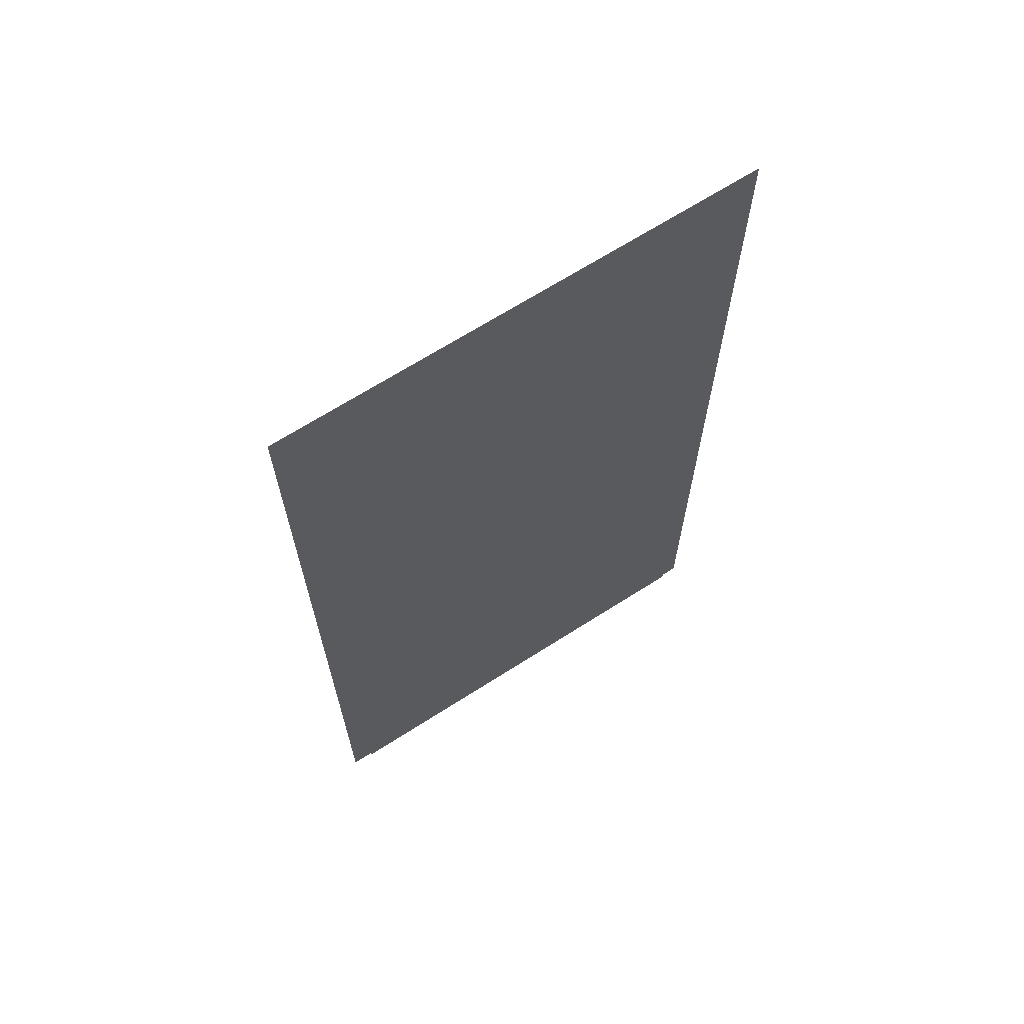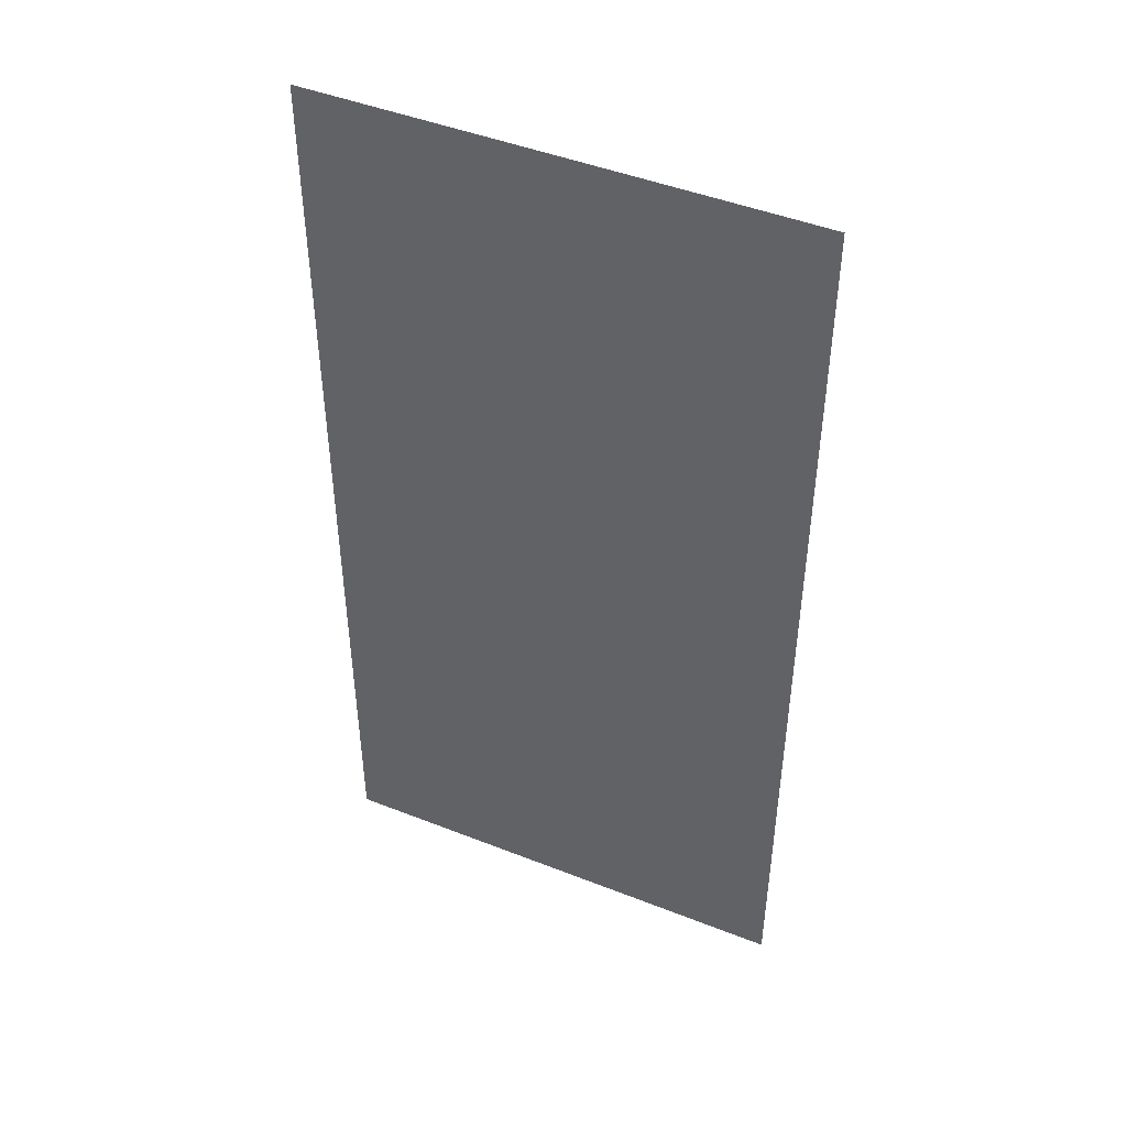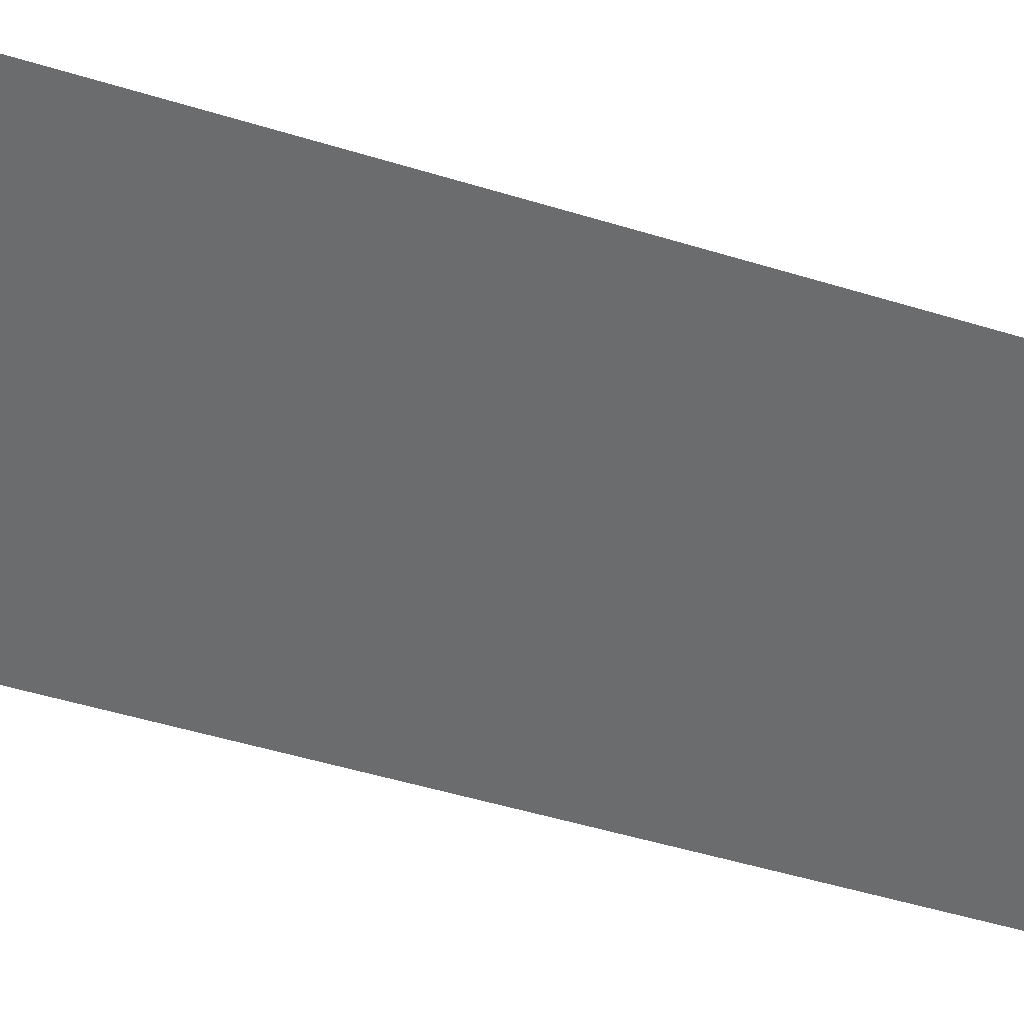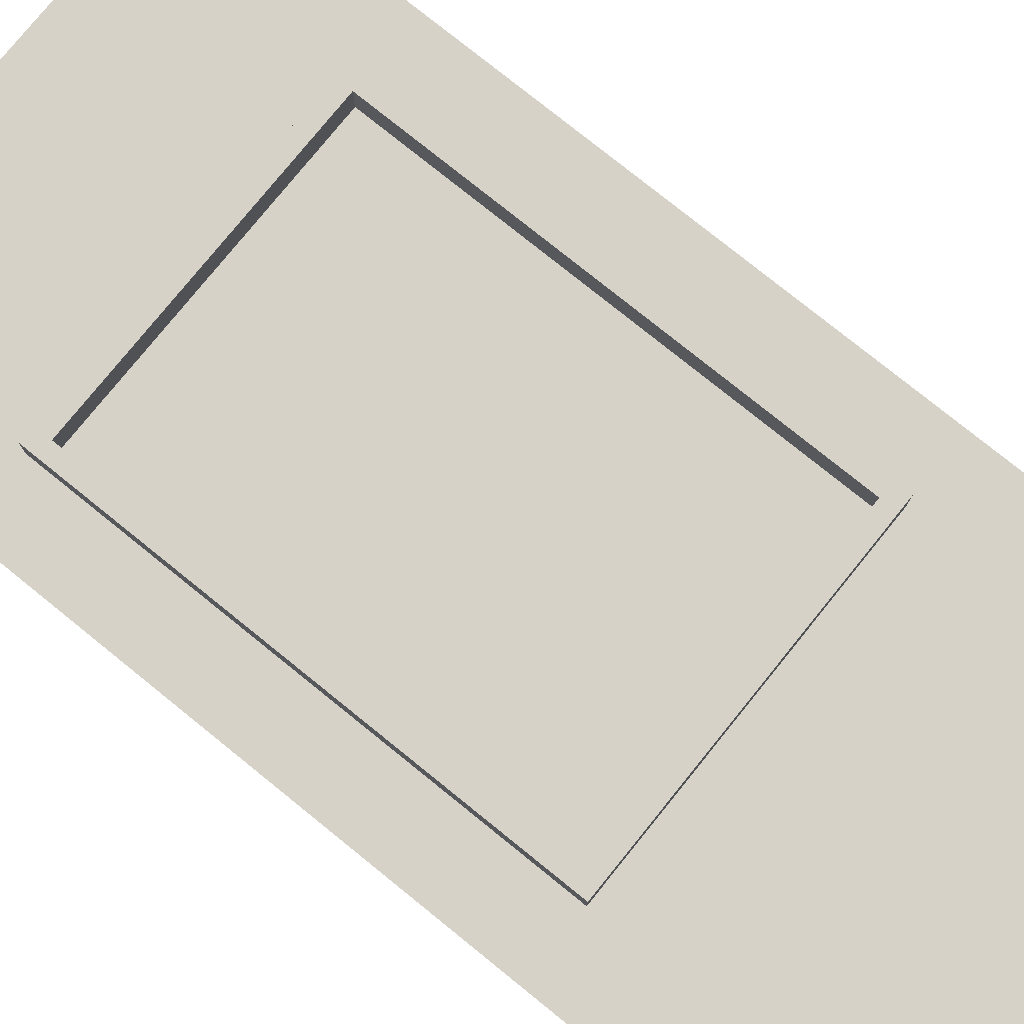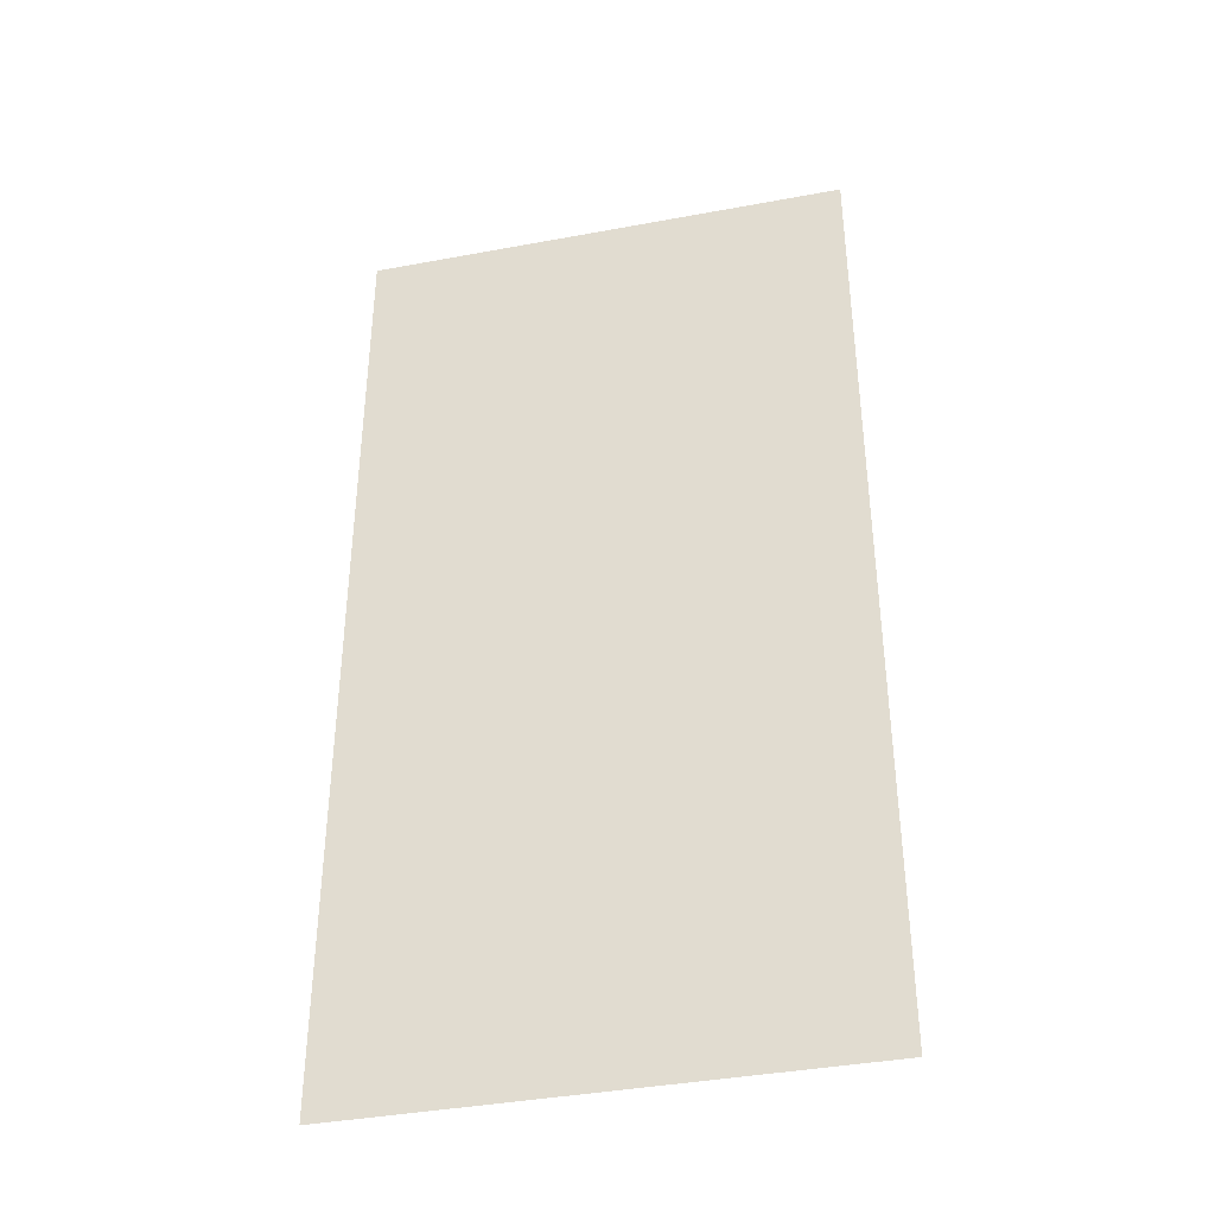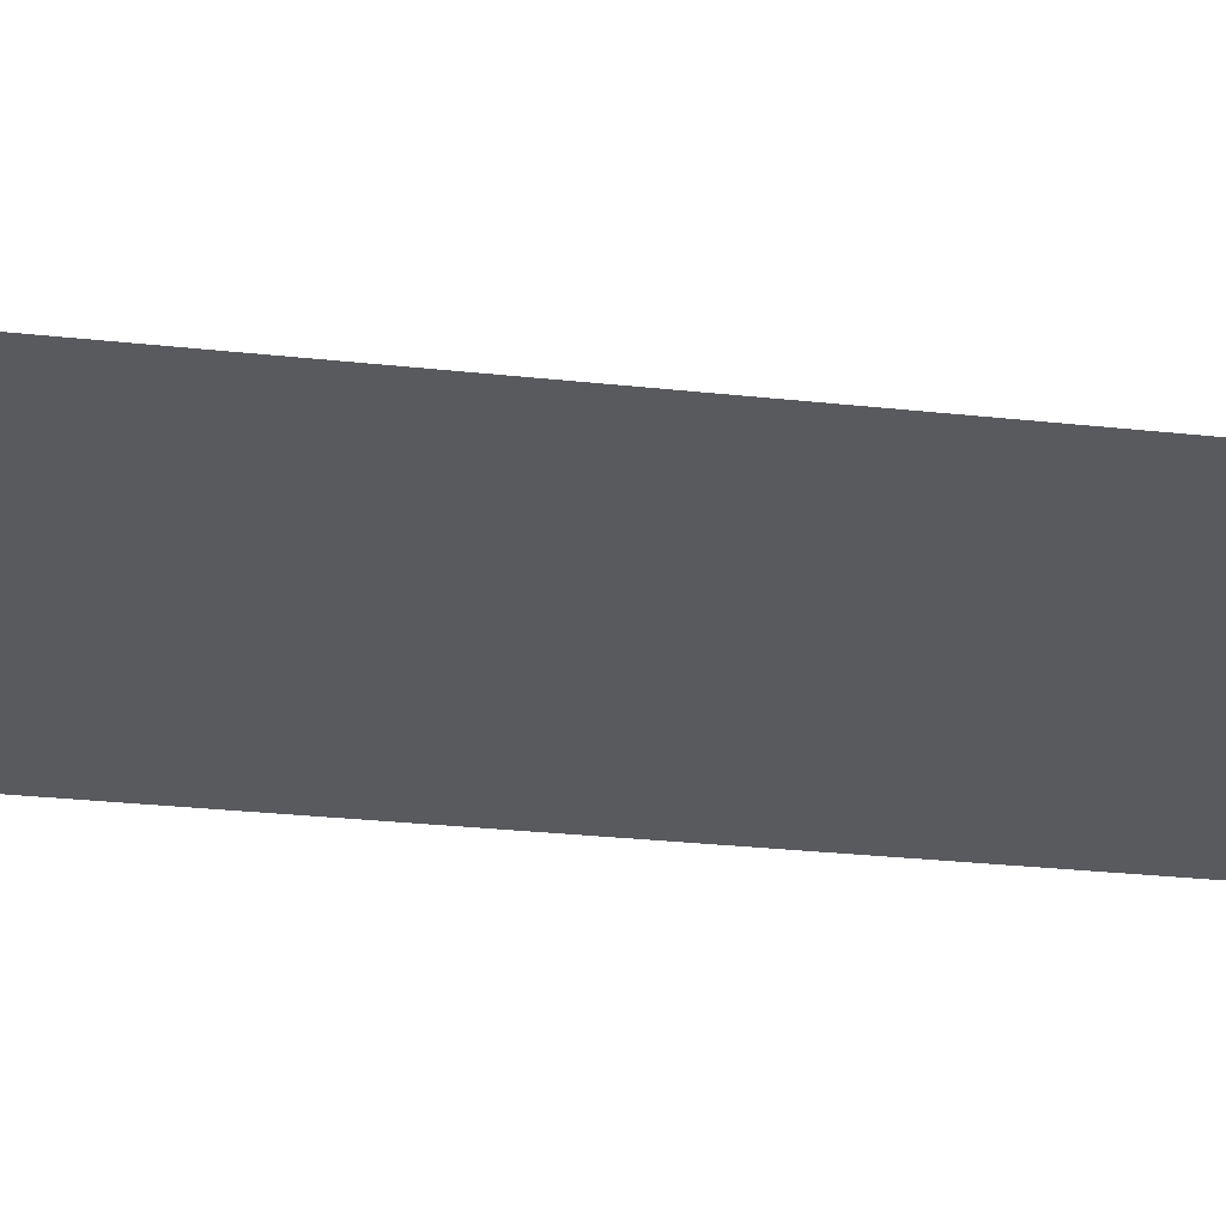
<metadata>
{"format":"obj","ext":"obj","renderer":"f3d","projection":"perspective","resolution":1024,"background":"white","views":[{"elev":67.7,"azim":147.4,"up":"+Y"},{"elev":46.4,"azim":-155.8,"up":"+Y"},{"elev":-53.6,"azim":-107.8,"up":"+Z"},{"elev":77.8,"azim":-51.1,"up":"+Z"},{"elev":-39.2,"azim":-166.9,"up":"+Y"},{"elev":-31.2,"azim":81.4,"up":"+Z"}]}
</metadata>
<code>
o Wall_Window_3x1.5_01
v -0.75 0 -0
v 0.75 0 -0
v -0.75 3 0
v 0.75 3 0
v -0.5184 2.354 0
v -0.5184 0.8977 -0
v 0.5184 0.8977 -0
v 0.5184 2.354 0
v -0.4912 2.332 0
v -0.4912 0.9195 -0
v 0.4912 0.9195 -0
v 0.4912 2.332 0
v -0.539 2.383 0
v -0.539 0.8689 -0
v 0.539 0.8689 -0
v 0.539 2.383 0
v -0.4912 2.332 0.1
v -0.4912 0.9195 0.1
v 0.4912 0.9195 0.1
v 0.4912 2.332 0.1
v -0.539 2.383 0.1
v -0.539 0.8689 0.1
v 0.539 0.8689 0.1
v 0.539 2.383 0.1
v -0.6808 0.03923 -0.01619
v 0.6877 0.03923 -0.01619
v -0.6808 2.963 -0.01619
v 0.6877 2.963 -0.01619
f 6 5 3 1
f 7 6 1 2
f 8 7 2 4
f 5 8 4 3
f 9 13 16 12
f 11 15 14 10
f 12 16 15 11
f 10 14 13 9
f 17 20 24 21
f 19 18 22 23
f 20 19 23 24
f 18 17 21 22
f 16 13 21 24
f 14 15 23 22
f 9 12 20 17
f 11 10 18 19
f 15 16 24 23
f 13 14 22 21
f 12 11 19 20
f 10 9 17 18
f 25 26 28 27

</code>
